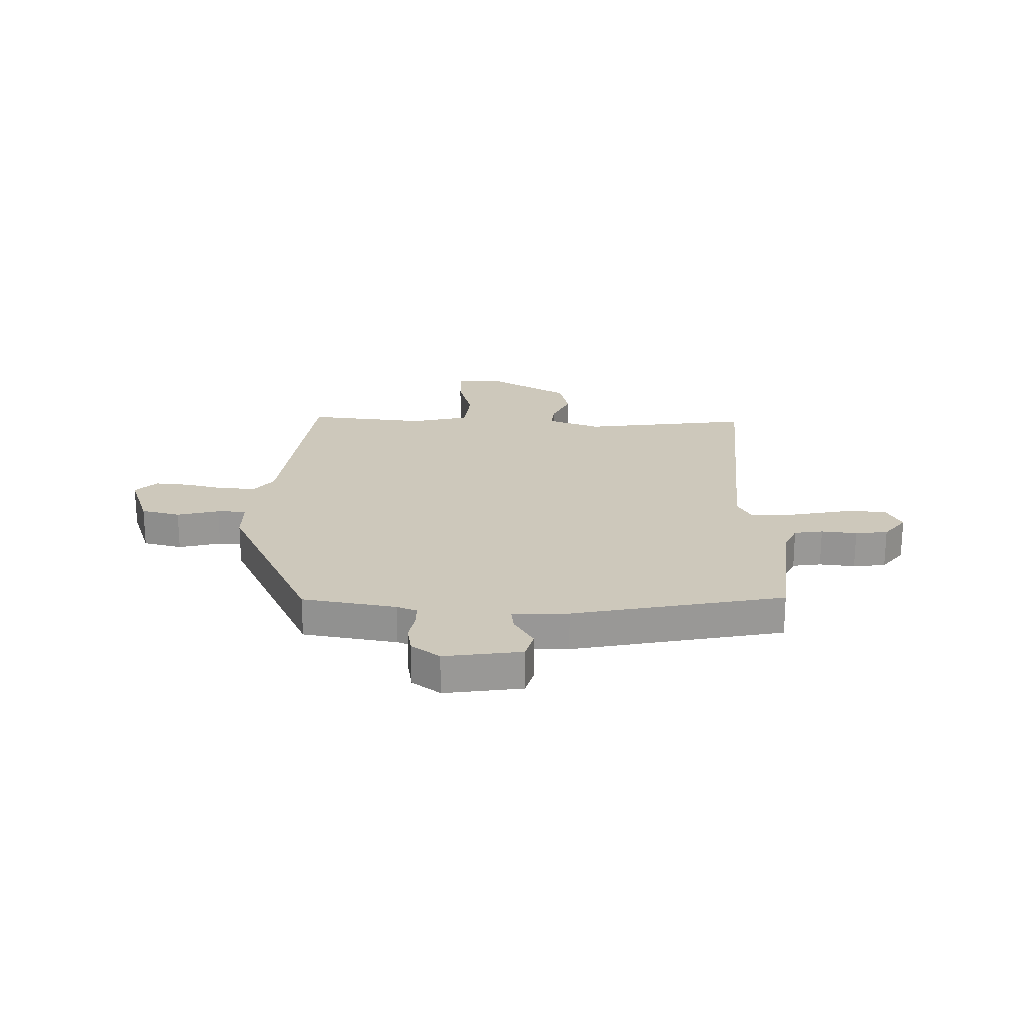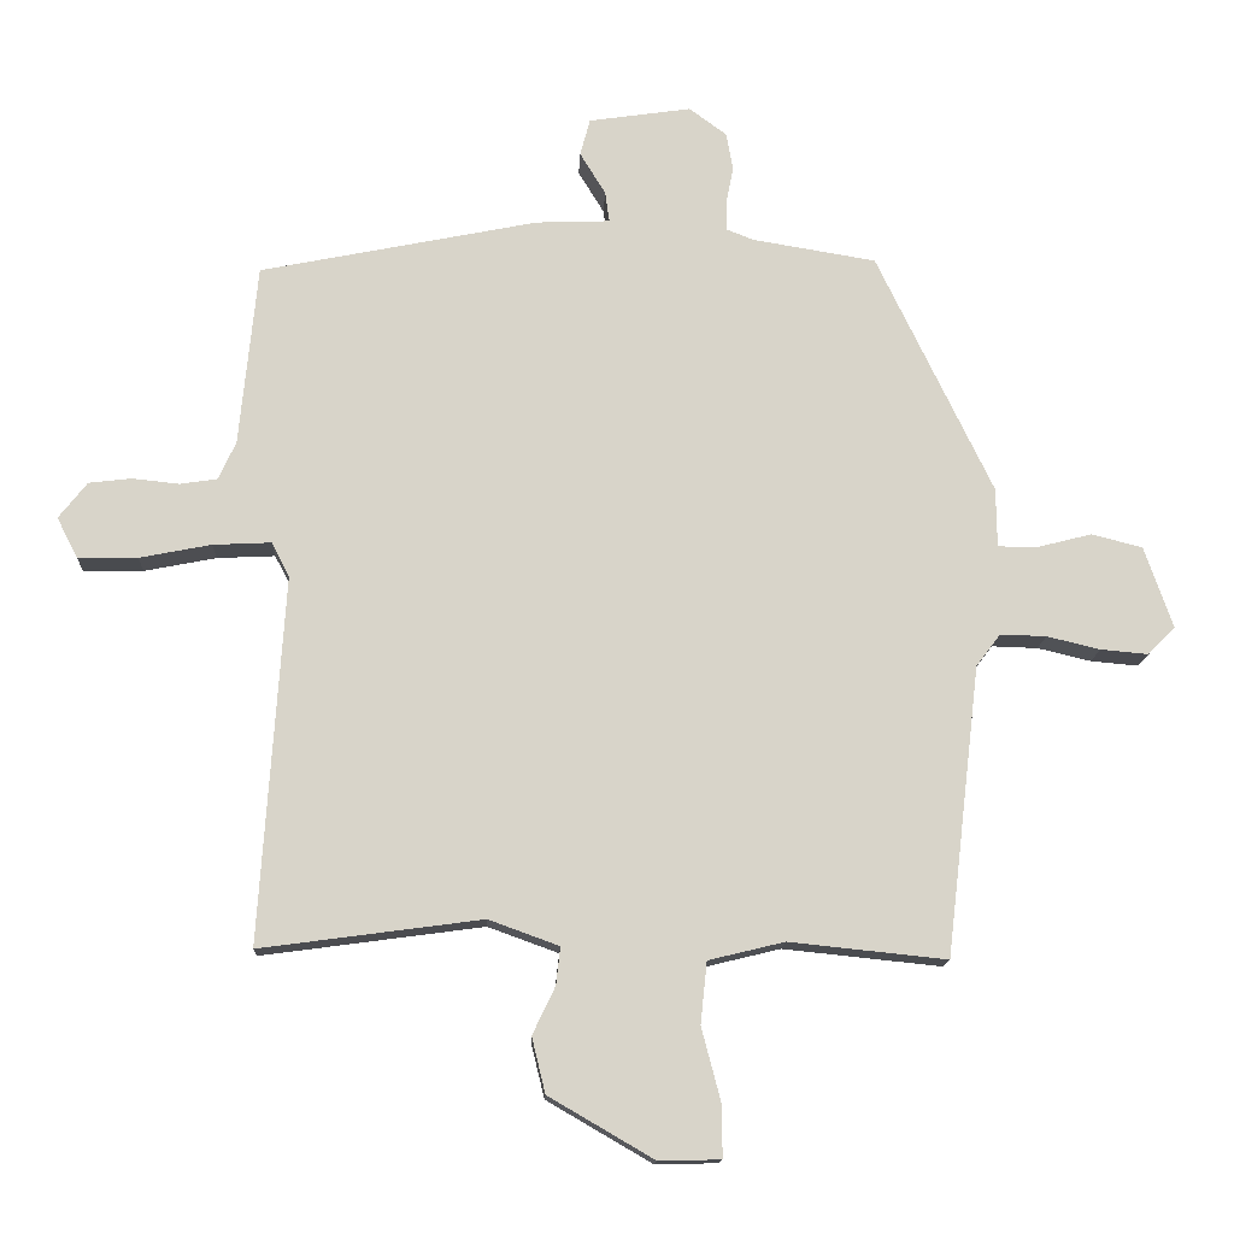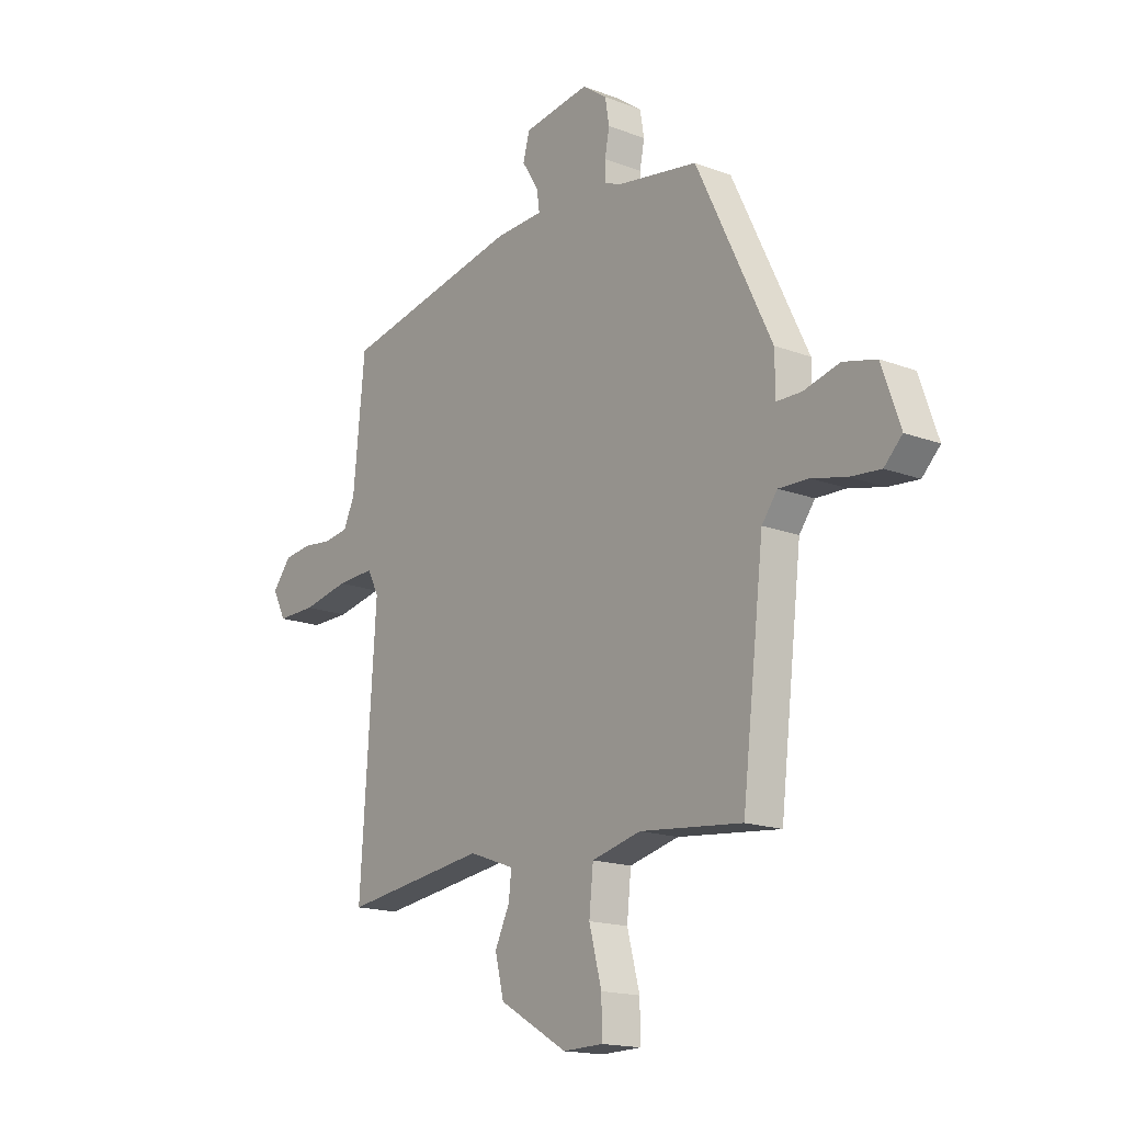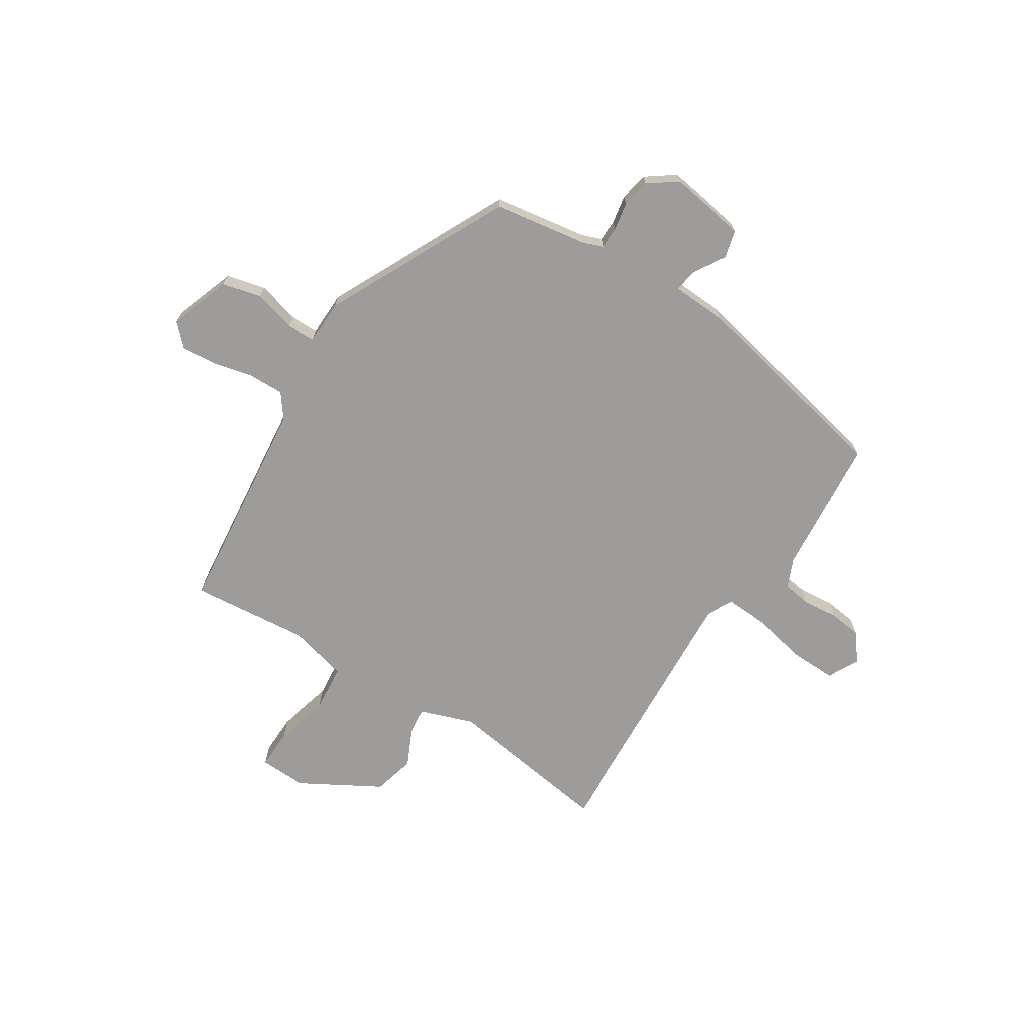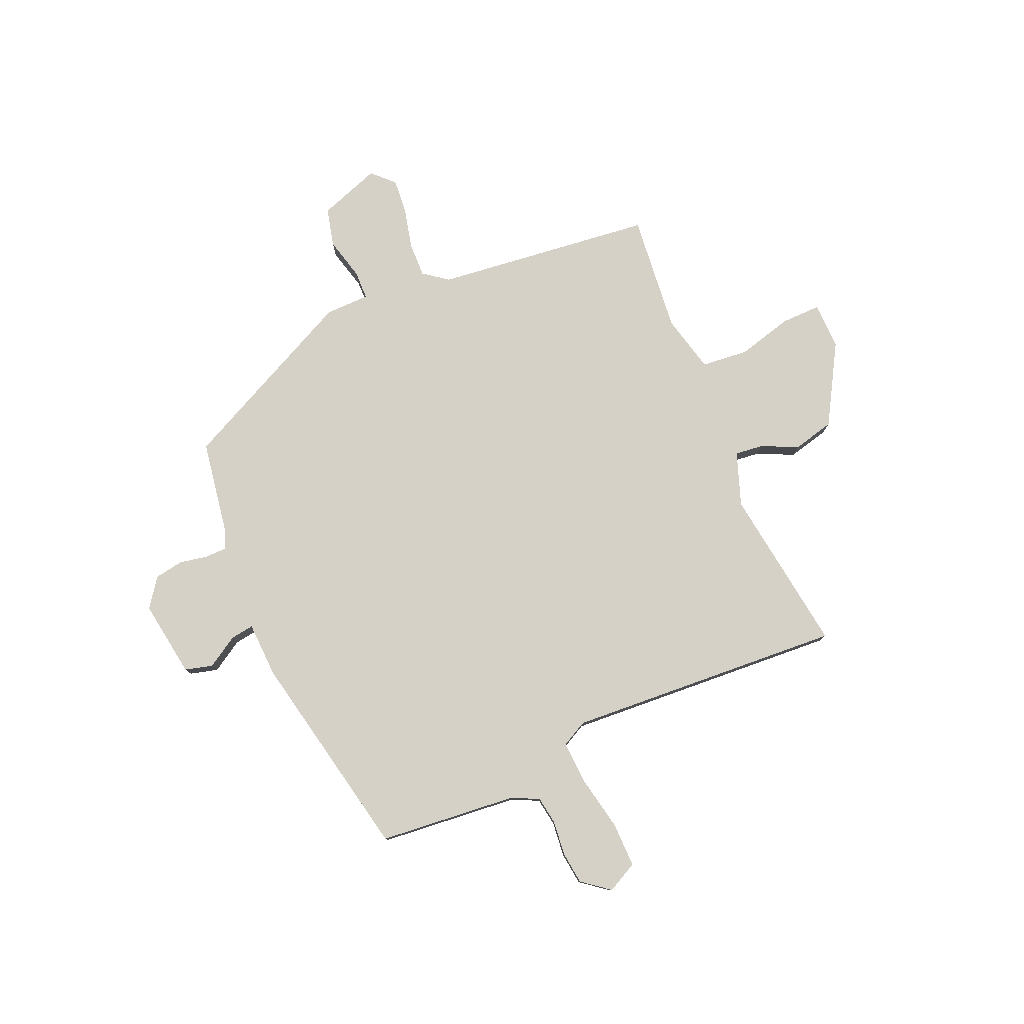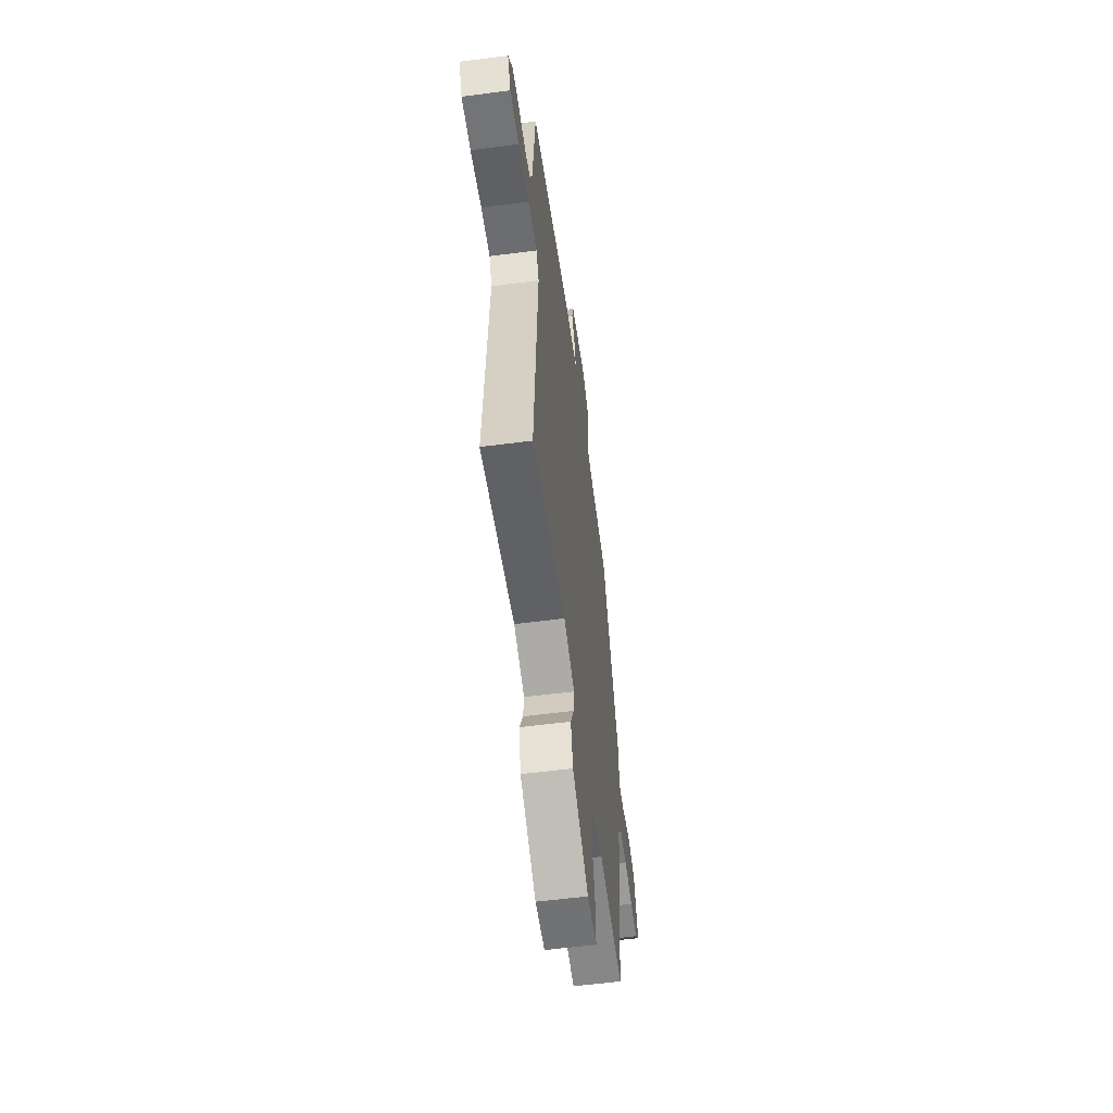
<metadata>
{"format":"obj","ext":"obj","renderer":"f3d","projection":"perspective","resolution":1024,"background":"white","views":[{"elev":21.8,"azim":1.4,"up":"+Y"},{"elev":-14.2,"azim":177.5,"up":"+Z"},{"elev":-16.7,"azim":-127.7,"up":"+Z"},{"elev":-70.2,"azim":-33.0,"up":"+Y"},{"elev":78.8,"azim":66.5,"up":"+Y"},{"elev":-56.8,"azim":97.7,"up":"+Z"}]}
</metadata>
<code>
v 0.519 0.07 0.465
v 0.544 0.07 0.21
v 0.568 0.07 0.156
v 0.621 0.07 0.148
v 0.687 0.07 0.155
v 0.747 0.07 0.148
v 0.787 0.07 0.097
v 0.758 0.07 0.04
v 0.674 0.07 0.041
v 0.573 0.07 0.061
v 0.491 0.07 0.065
v 0.466 0.07 0.017
v 0.5 0.07 -0.499
v 0.188 0.07 -0.457
v 0.089 0.07 -0.493
v 0.095 0.07 -0.546
v 0.127 0.07 -0.613
v 0.108 0.07 -0.691
v -0.04 0.07 -0.777
v -0.127 0.07 -0.775
v -0.126 0.07 -0.701
v -0.099 0.07 -0.598
v -0.108 0.07 -0.511
v -0.215 0.07 -0.485
v -0.437 0.07 -0.508
v -0.485 0.07 -0.1
v -0.519 0.07 -0.055
v -0.584 0.07 -0.057
v -0.659 0.07 -0.075
v -0.725 0.07 -0.081
v -0.764 0.07 -0.042
v -0.724 0.07 0.073
v -0.652 0.07 0.091
v -0.574 0.07 0.071
v -0.52 0.07 0.072
v -0.519 0.07 0.155
v -0.356 0.07 0.494
v -0.182 0.07 0.523
v -0.144 0.07 0.538
v -0.144 0.07 0.579
v -0.154 0.07 0.631
v -0.145 0.07 0.684
v -0.092 0.07 0.723
v 0.052 0.07 0.702
v 0.066 0.07 0.65
v 0.03 0.07 0.591
v 0.024 0.07 0.548
v 0.128 0.07 0.544
v 0.519 0 0.465
v 0.544 0 0.21
v 0.568 0 0.156
v 0.621 0 0.148
v 0.687 0 0.155
v 0.747 0 0.148
v 0.787 0 0.097
v 0.758 0 0.04
v 0.674 0 0.041
v 0.573 0 0.061
v 0.491 0 0.065
v 0.466 0 0.017
v 0.5 0 -0.499
v 0.188 0 -0.457
v 0.089 0 -0.493
v 0.095 0 -0.546
v 0.127 0 -0.613
v 0.108 0 -0.691
v -0.04 0 -0.777
v -0.127 0 -0.775
v -0.126 0 -0.701
v -0.099 0 -0.598
v -0.108 0 -0.511
v -0.215 0 -0.485
v -0.437 0 -0.508
v -0.485 0 -0.1
v -0.519 0 -0.055
v -0.584 0 -0.057
v -0.659 0 -0.075
v -0.725 0 -0.081
v -0.764 0 -0.042
v -0.724 0 0.073
v -0.652 0 0.091
v -0.574 0 0.071
v -0.52 0 0.072
v -0.519 0 0.155
v -0.356 0 0.494
v -0.182 0 0.523
v -0.144 0 0.538
v -0.144 0 0.579
v -0.154 0 0.631
v -0.145 0 0.684
v -0.092 0 0.723
v 0.052 0 0.702
v 0.066 0 0.65
v 0.03 0 0.591
v 0.024 0 0.548
v 0.128 0 0.544
f 47 48 1 2
f 43 44 45 46
f 43 46 47
f 40 41 42 43
f 39 40 43 47
f 38 39 47 2
f 35 36 37 38
f 31 32 33 34
f 31 34 35
f 28 29 30 31
f 27 28 31 35
f 26 27 35 38
f 24 25 26 38
f 19 20 21 22
f 19 22 23
f 16 17 18 19
f 15 16 19 23
f 14 15 23 24
f 12 13 14
f 11 12 14 24
f 7 8 9 10
f 7 10 11
f 4 5 6 7
f 3 4 7 11
f 11 24 38
f 2 3 11 38
f 50 49 96 95
f 94 93 92 91
f 95 94 91
f 91 90 89 88
f 95 91 88 87
f 50 95 87 86
f 86 85 84 83
f 82 81 80 79
f 83 82 79
f 79 78 77 76
f 83 79 76 75
f 86 83 75 74
f 86 74 73 72
f 70 69 68 67
f 71 70 67
f 67 66 65 64
f 71 67 64 63
f 72 71 63 62
f 62 61 60
f 72 62 60 59
f 58 57 56 55
f 59 58 55
f 55 54 53 52
f 59 55 52 51
f 86 72 59
f 86 59 51 50
f 1 49 50 2
f 2 50 51 3
f 3 51 52 4
f 4 52 53 5
f 5 53 54 6
f 6 54 55 7
f 7 55 56 8
f 8 56 57 9
f 9 57 58 10
f 10 58 59 11
f 11 59 60 12
f 12 60 61 13
f 13 61 62 14
f 14 62 63 15
f 15 63 64 16
f 16 64 65 17
f 17 65 66 18
f 18 66 67 19
f 19 67 68 20
f 20 68 69 21
f 21 69 70 22
f 22 70 71 23
f 23 71 72 24
f 24 72 73 25
f 25 73 74 26
f 26 74 75 27
f 27 75 76 28
f 28 76 77 29
f 29 77 78 30
f 30 78 79 31
f 31 79 80 32
f 32 80 81 33
f 33 81 82 34
f 34 82 83 35
f 35 83 84 36
f 36 84 85 37
f 37 85 86 38
f 38 86 87 39
f 39 87 88 40
f 40 88 89 41
f 41 89 90 42
f 42 90 91 43
f 43 91 92 44
f 44 92 93 45
f 45 93 94 46
f 46 94 95 47
f 47 95 96 48
f 48 96 49 1

</code>
